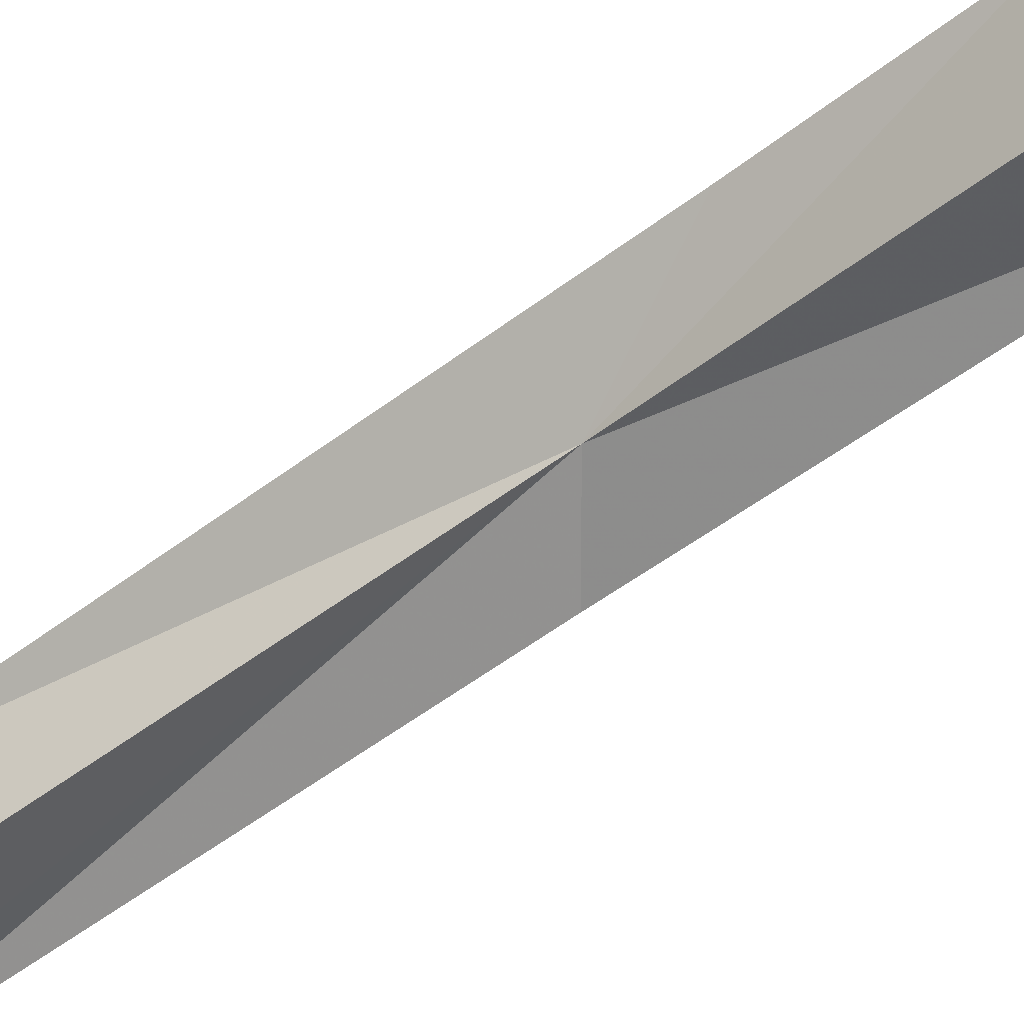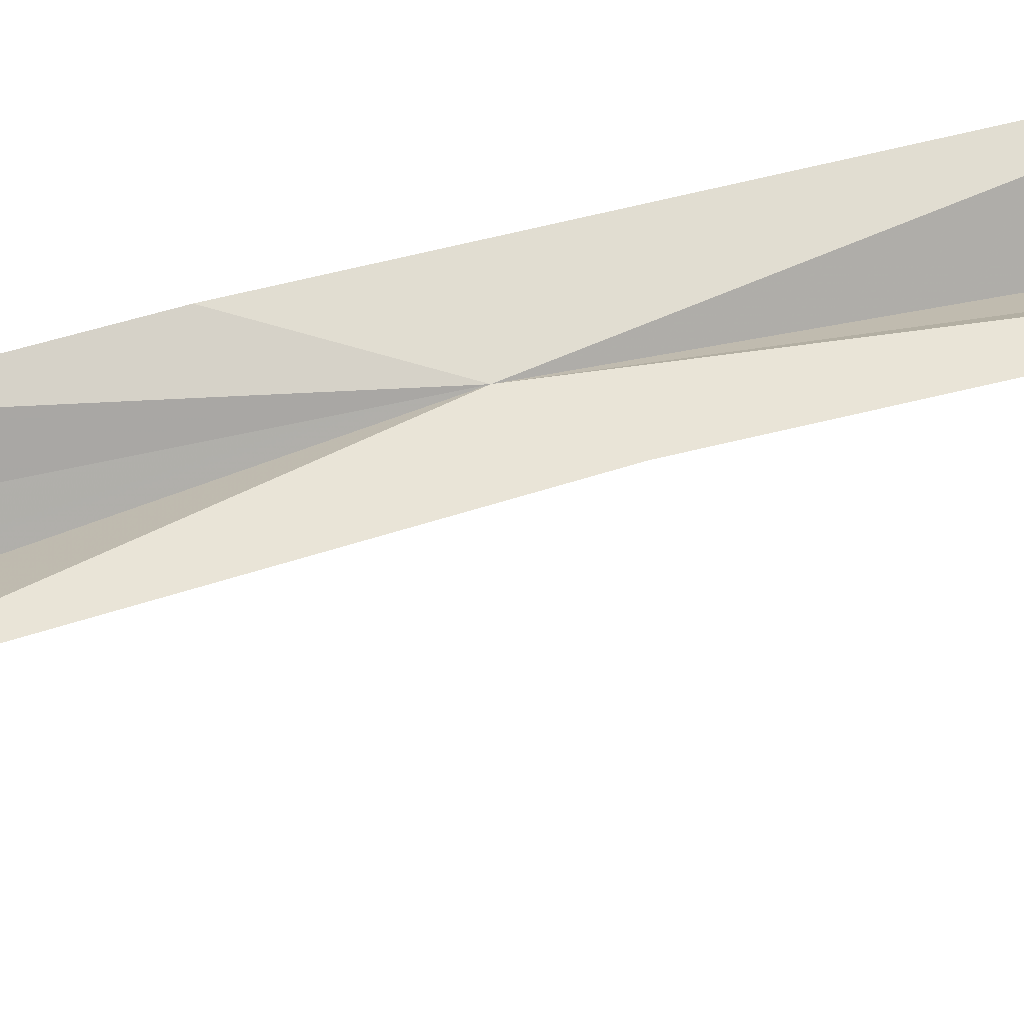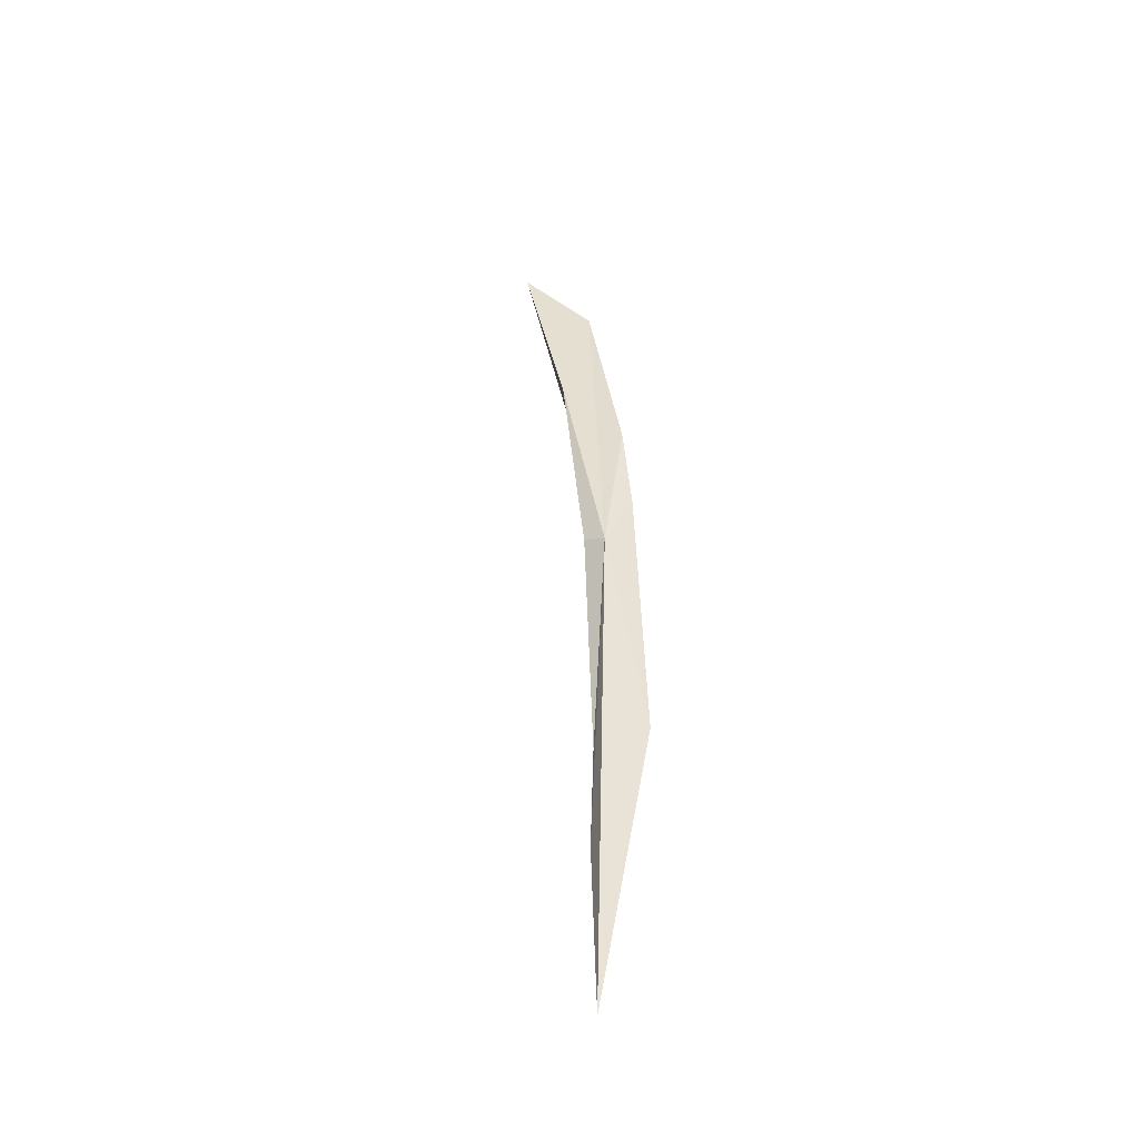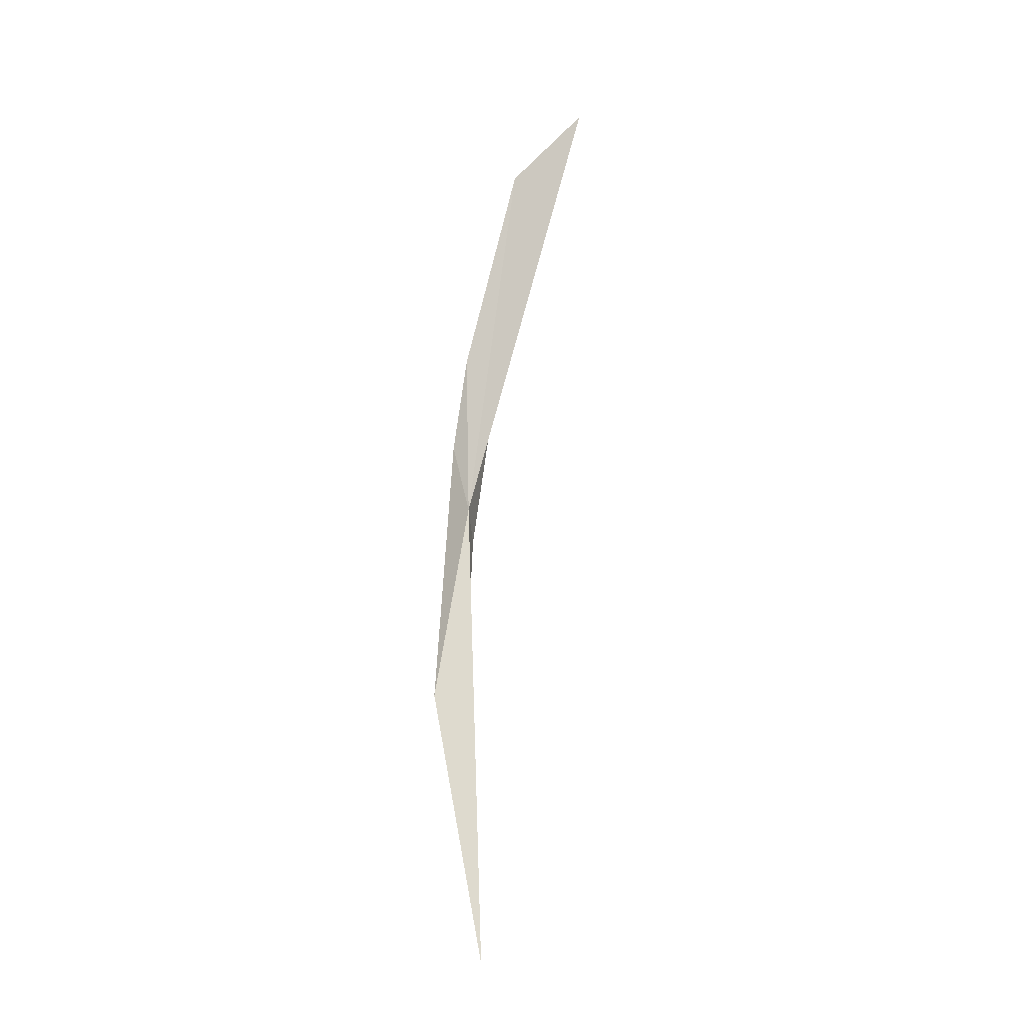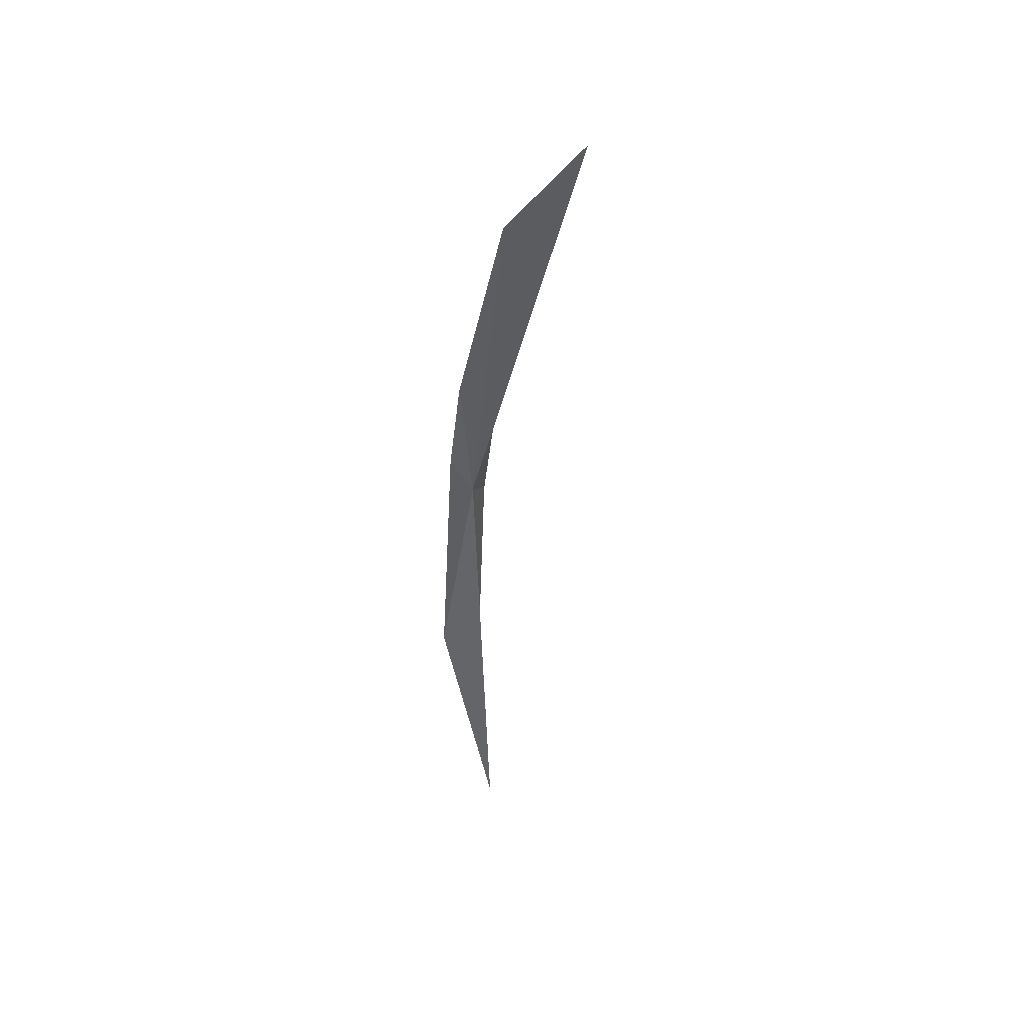
<metadata>
{"format":"obj","ext":"obj","renderer":"f3d","projection":"perspective","resolution":1024,"background":"white","views":[{"elev":-63.8,"azim":126.0,"up":"+Z"},{"elev":37.1,"azim":-108.1,"up":"+Z"},{"elev":-37.5,"azim":-58.8,"up":"+Y"},{"elev":-21.5,"azim":93.2,"up":"+Y"},{"elev":40.6,"azim":105.6,"up":"+Y"}]}
</metadata>
<code>
v -8.794 26.61 21.23
v -10.12 25.64 21.14
v -9.776 33.81 20.02
v -6.754 44.42 16.31
v -10.18 13.04 21.34
v -10.24 16.6 21.52
v -8.518 8.06 20.56
v -7.341 32.76 21.25
v -7.622 28.9 21.79
v -7.975 18.36 22.45
v -6.244 41.02 19.15
f 1 3 2
f 1 4 3
f 1 6 5
f 1 2 6
f 1 5 7
f 1 9 8
f 1 10 9
f 1 7 10
f 1 11 4
f 1 8 11

</code>
